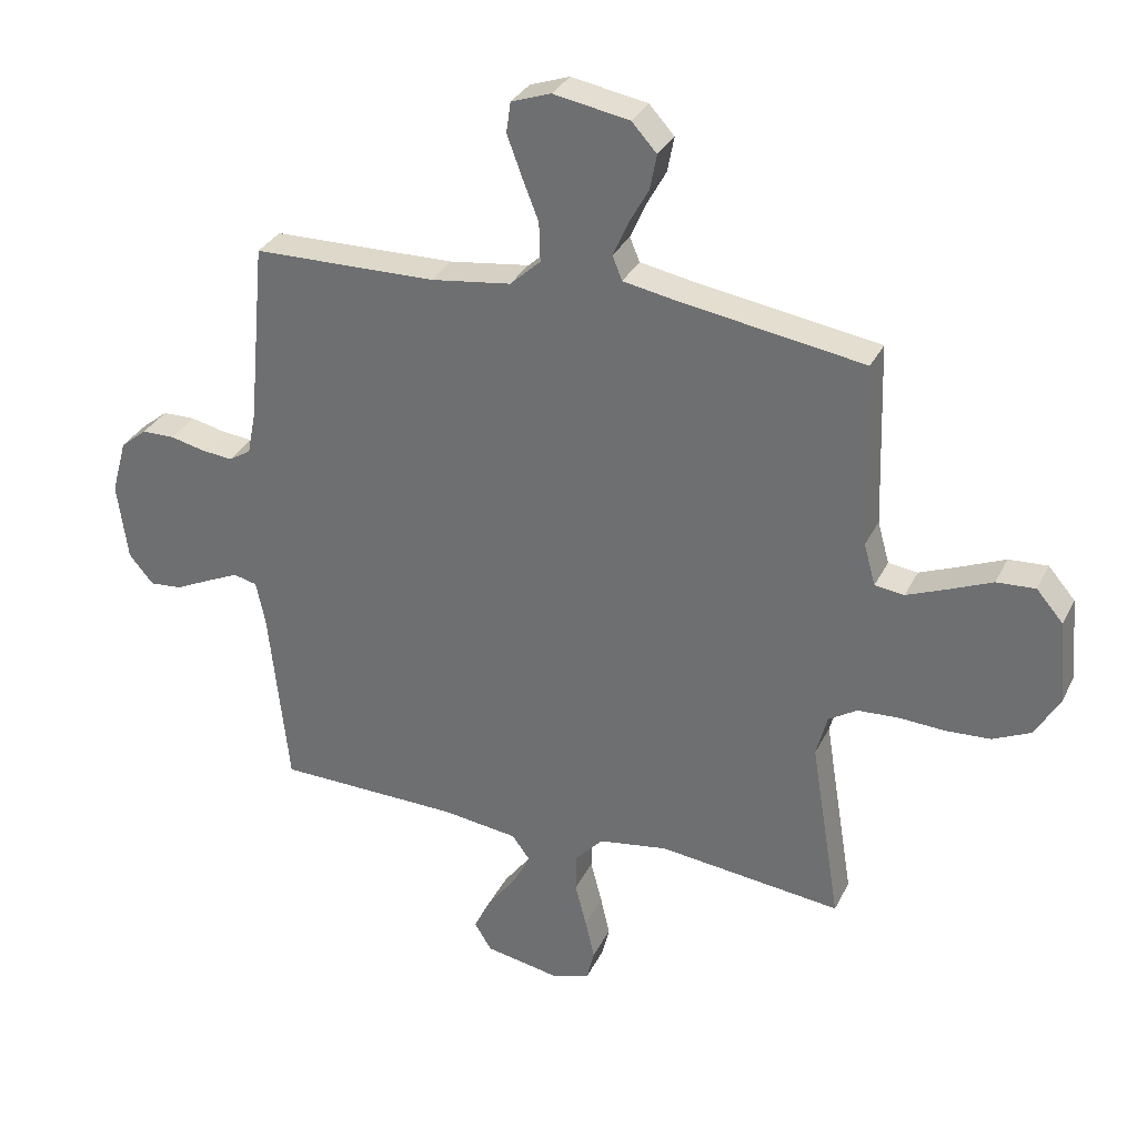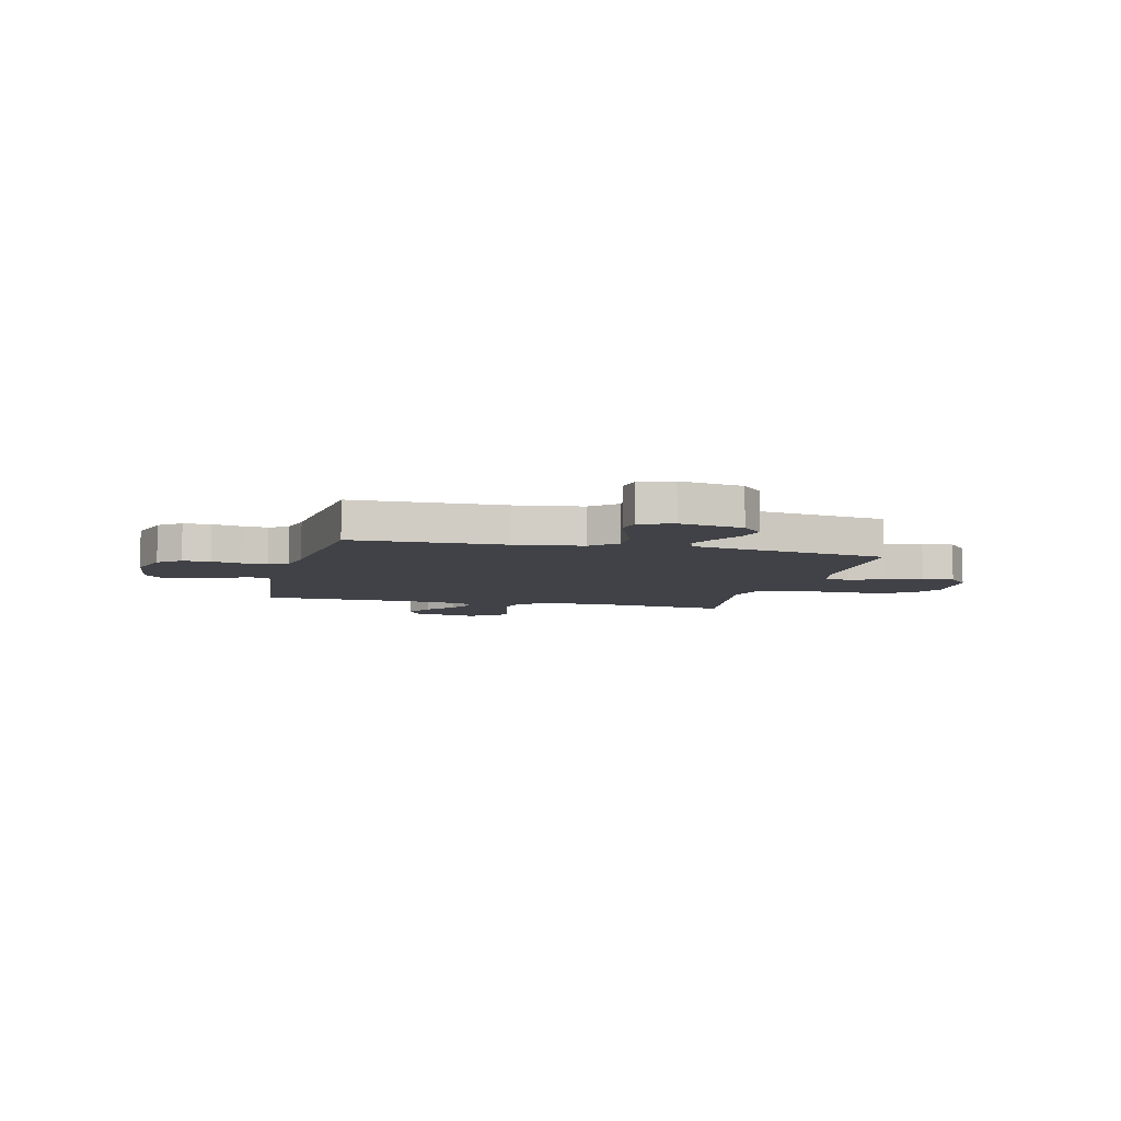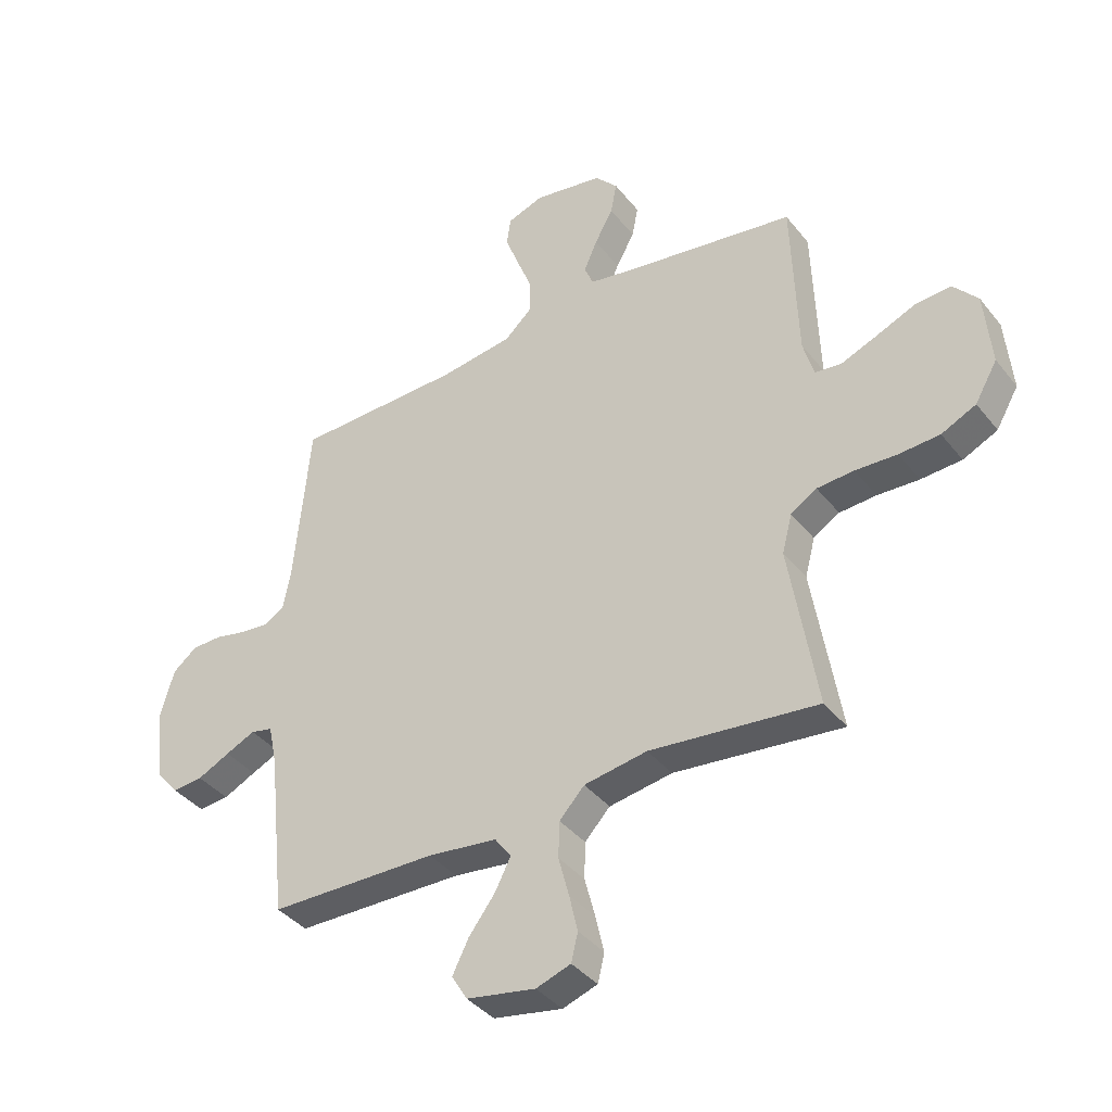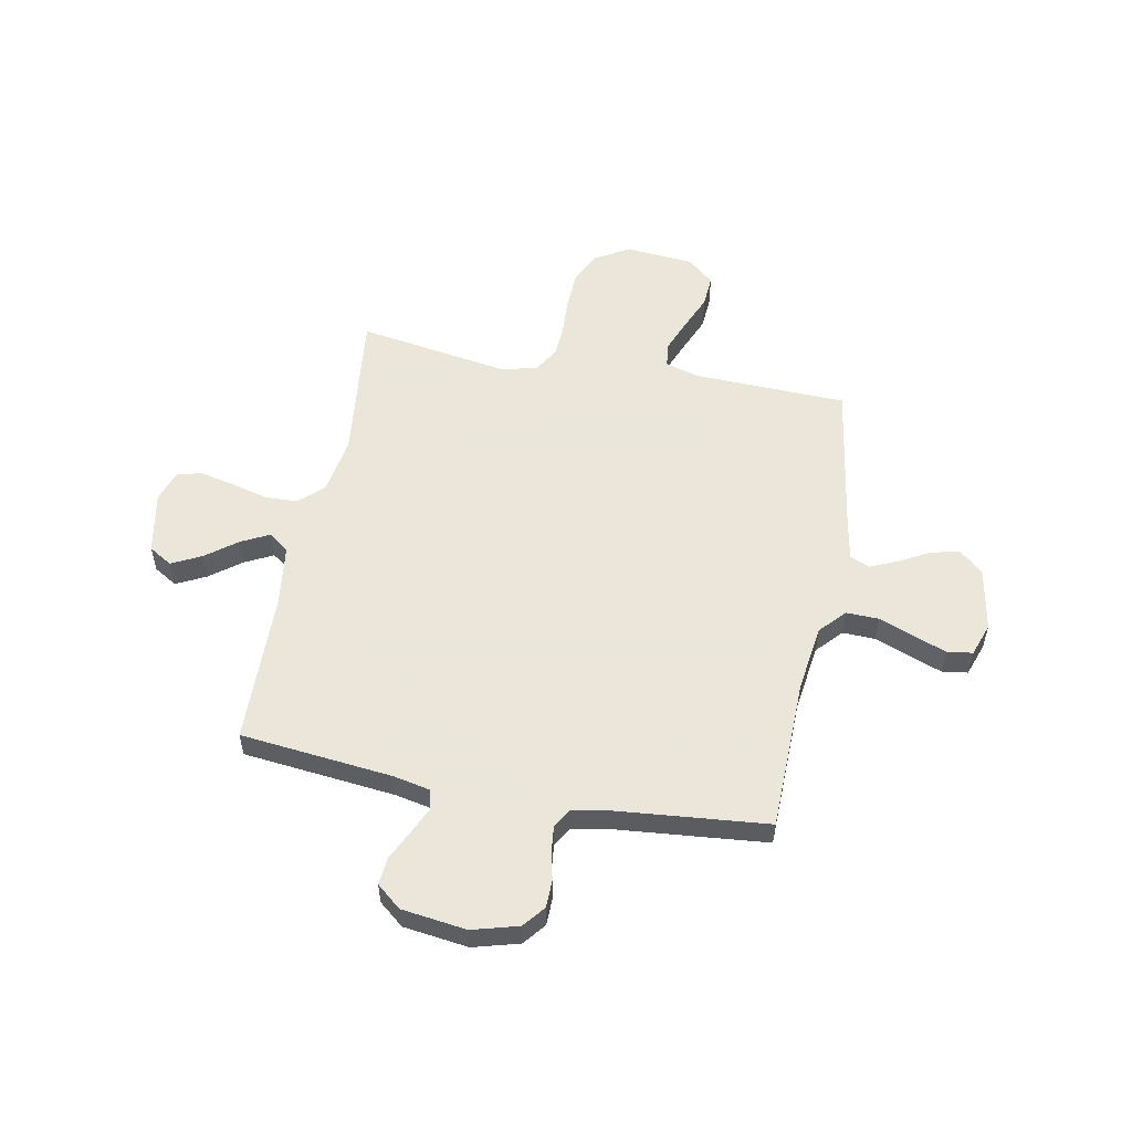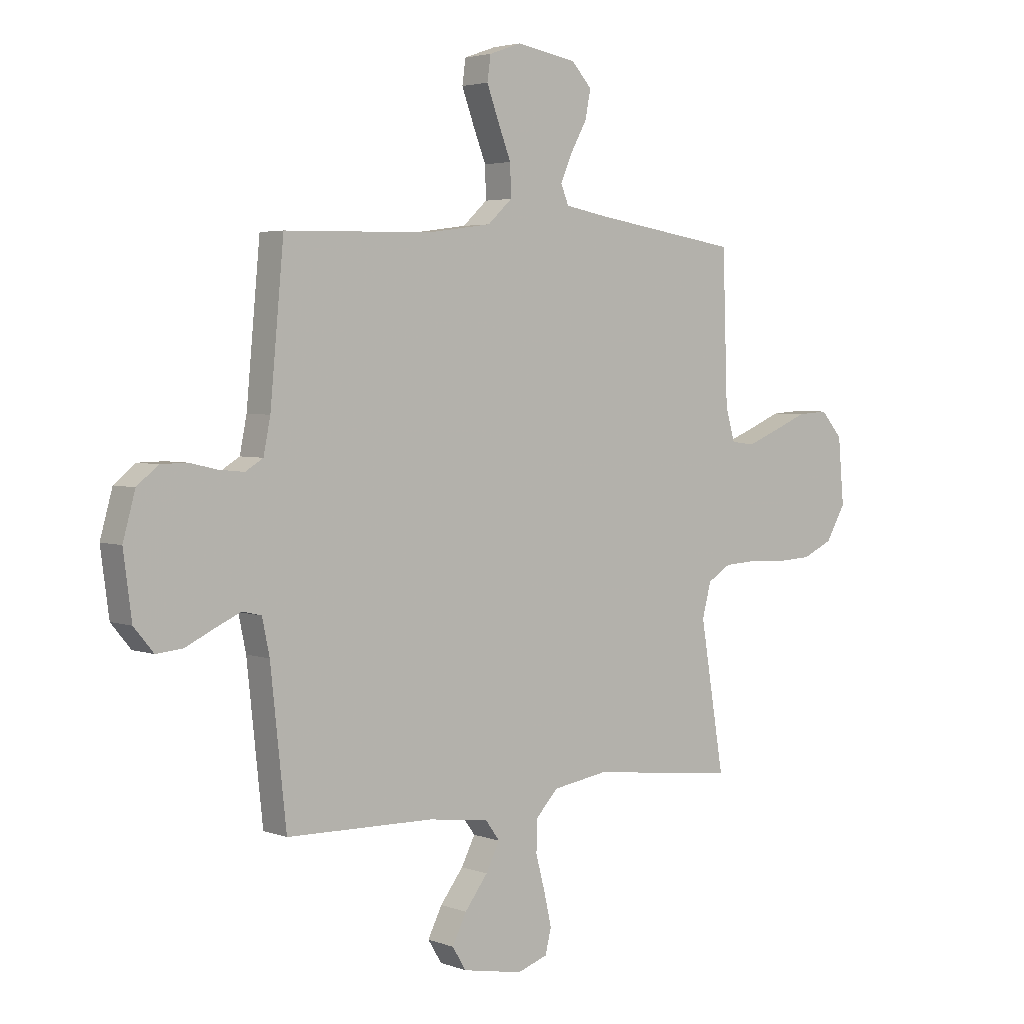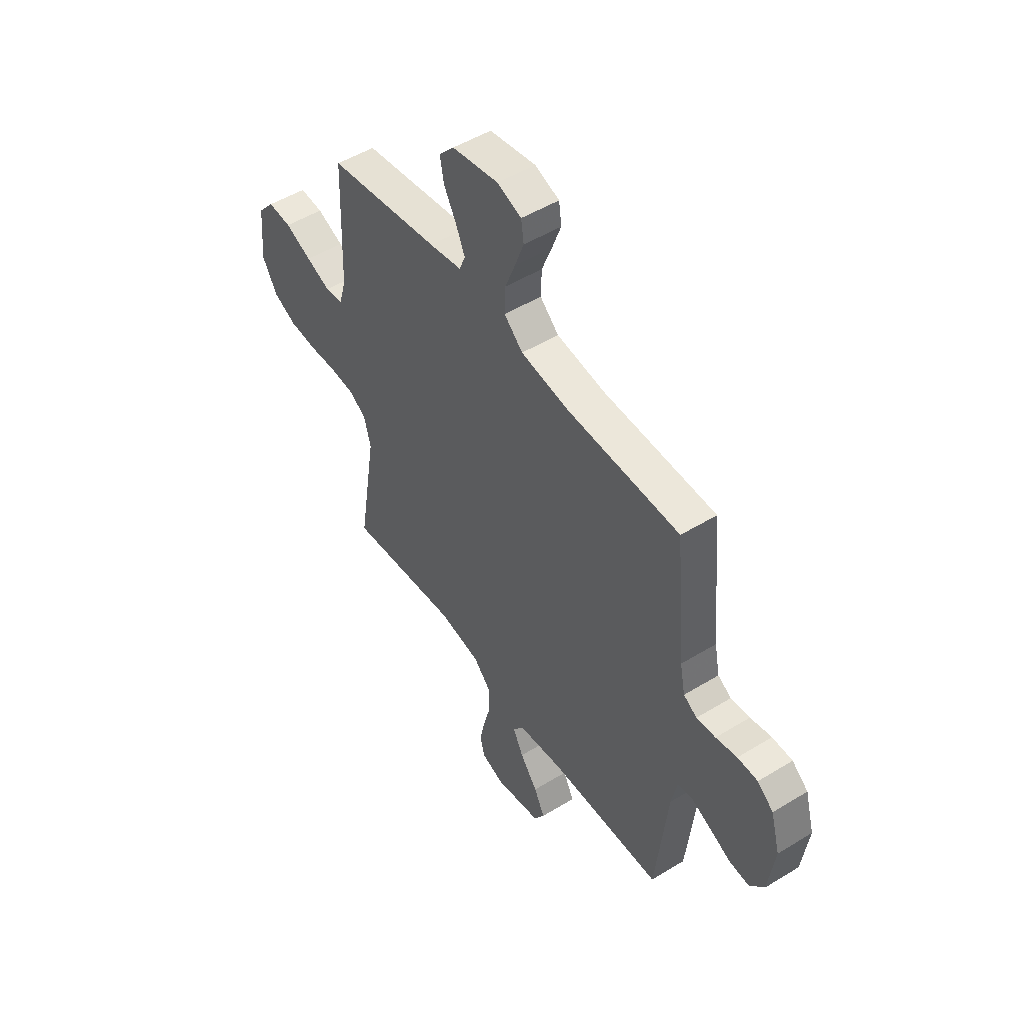
<metadata>
{"format":"obj","ext":"obj","renderer":"f3d","projection":"perspective","resolution":1024,"background":"white","views":[{"elev":31.8,"azim":22.8,"up":"+Z"},{"elev":-6.8,"azim":-14.2,"up":"+Y"},{"elev":-39.0,"azim":34.1,"up":"+Z"},{"elev":55.0,"azim":-79.2,"up":"+Y"},{"elev":3.6,"azim":-39.5,"up":"+Z"},{"elev":50.4,"azim":-123.9,"up":"+Z"}]}
</metadata>
<code>
v 0.5 0.07 -0.5
v 0.2 0.07 -0.466
v 0.087 0.07 -0.484
v 0.042 0.07 -0.532
v 0.04 0.07 -0.597
v 0.059 0.07 -0.669
v 0.074 0.07 -0.735
v 0.062 0.07 -0.785
v 0 0.07 -0.806
v -0.123 0.07 -0.783
v -0.151 0.07 -0.737
v -0.122 0.07 -0.679
v -0.075 0.07 -0.617
v -0.047 0.07 -0.562
v -0.076 0.07 -0.522
v -0.2 0.07 -0.506
v -0.5 0.07 -0.5
v -0.532 0.07 -0.2
v -0.547 0.07 -0.128
v -0.586 0.07 -0.119
v -0.639 0.07 -0.143
v -0.697 0.07 -0.171
v -0.751 0.07 -0.176
v -0.791 0.07 -0.128
v -0.808 0.07 0
v -0.783 0.07 0.09
v -0.74 0.07 0.125
v -0.686 0.07 0.126
v -0.629 0.07 0.113
v -0.578 0.07 0.108
v -0.542 0.07 0.13
v -0.528 0.07 0.2
v -0.5 0.07 0.5
v -0.2 0.07 0.506
v -0.069 0.07 0.524
v -0.019 0.07 0.57
v -0.021 0.07 0.634
v -0.048 0.07 0.703
v -0.072 0.07 0.768
v -0.065 0.07 0.818
v 0 0.07 0.841
v 0.124 0.07 0.819
v 0.165 0.07 0.774
v 0.154 0.07 0.717
v 0.121 0.07 0.657
v 0.097 0.07 0.602
v 0.113 0.07 0.563
v 0.2 0.07 0.547
v 0.5 0.07 0.5
v 0.51 0.07 0.2
v 0.529 0.07 0.132
v 0.577 0.07 0.126
v 0.642 0.07 0.152
v 0.713 0.07 0.182
v 0.776 0.07 0.186
v 0.82 0.07 0.135
v 0.832 0.07 0
v 0.792 0.07 -0.069
v 0.73 0.07 -0.098
v 0.657 0.07 -0.102
v 0.582 0.07 -0.098
v 0.516 0.07 -0.102
v 0.469 0.07 -0.131
v 0.451 0.07 -0.2
v 0.5 0 -0.5
v 0.2 0 -0.466
v 0.087 0 -0.484
v 0.042 0 -0.532
v 0.04 0 -0.597
v 0.059 0 -0.669
v 0.074 0 -0.735
v 0.062 0 -0.785
v 0 0 -0.806
v -0.123 0 -0.783
v -0.151 0 -0.737
v -0.122 0 -0.679
v -0.075 0 -0.617
v -0.047 0 -0.562
v -0.076 0 -0.522
v -0.2 0 -0.506
v -0.5 0 -0.5
v -0.532 0 -0.2
v -0.547 0 -0.128
v -0.586 0 -0.119
v -0.639 0 -0.143
v -0.697 0 -0.171
v -0.751 0 -0.176
v -0.791 0 -0.128
v -0.808 0 0
v -0.783 0 0.09
v -0.74 0 0.125
v -0.686 0 0.126
v -0.629 0 0.113
v -0.578 0 0.108
v -0.542 0 0.13
v -0.528 0 0.2
v -0.5 0 0.5
v -0.2 0 0.506
v -0.069 0 0.524
v -0.019 0 0.57
v -0.021 0 0.634
v -0.048 0 0.703
v -0.072 0 0.768
v -0.065 0 0.818
v 0 0 0.841
v 0.124 0 0.819
v 0.165 0 0.774
v 0.154 0 0.717
v 0.121 0 0.657
v 0.097 0 0.602
v 0.113 0 0.563
v 0.2 0 0.547
v 0.5 0 0.5
v 0.51 0 0.2
v 0.529 0 0.132
v 0.577 0 0.126
v 0.642 0 0.152
v 0.713 0 0.182
v 0.776 0 0.186
v 0.82 0 0.135
v 0.832 0 0
v 0.792 0 -0.069
v 0.73 0 -0.098
v 0.657 0 -0.102
v 0.582 0 -0.098
v 0.516 0 -0.102
v 0.469 0 -0.131
v 0.451 0 -0.2
f 58 59 60 61
f 58 61 62
f 57 58 62
f 56 57 62
f 53 54 55 56
f 52 53 56 62
f 51 52 62 63
f 48 49 50
f 47 48 50 51
f 42 43 44 45
f 42 45 46
f 41 42 46
f 40 41 46
f 37 38 39 40
f 37 40 46 47
f 32 33 34
f 31 32 34 35
f 26 27 28 29
f 26 29 30
f 25 26 30
f 24 25 30
f 21 22 23 24
f 20 21 24 30
f 19 20 30 31
f 16 17 18
f 15 16 18 19
f 10 11 12 13
f 10 13 14
f 9 10 14
f 8 9 14
f 5 6 7 8
f 5 8 14
f 4 5 14 15
f 64 1 2
f 64 2 3
f 63 64 3
f 51 63 3
f 36 37 47 51
f 35 36 51 3
f 15 19 31 35
f 3 4 15 35
f 125 124 123 122
f 126 125 122
f 126 122 121
f 126 121 120
f 120 119 118 117
f 126 120 117 116
f 127 126 116 115
f 114 113 112
f 115 114 112 111
f 109 108 107 106
f 110 109 106
f 110 106 105
f 110 105 104
f 104 103 102 101
f 111 110 104 101
f 98 97 96
f 99 98 96 95
f 93 92 91 90
f 94 93 90
f 94 90 89
f 94 89 88
f 88 87 86 85
f 94 88 85 84
f 95 94 84 83
f 82 81 80
f 83 82 80 79
f 77 76 75 74
f 78 77 74
f 78 74 73
f 78 73 72
f 72 71 70 69
f 78 72 69
f 79 78 69 68
f 66 65 128
f 67 66 128
f 67 128 127
f 67 127 115
f 115 111 101 100
f 67 115 100 99
f 99 95 83 79
f 99 79 68 67
f 1 65 66 2
f 2 66 67 3
f 3 67 68 4
f 4 68 69 5
f 5 69 70 6
f 6 70 71 7
f 7 71 72 8
f 8 72 73 9
f 9 73 74 10
f 10 74 75 11
f 11 75 76 12
f 12 76 77 13
f 13 77 78 14
f 14 78 79 15
f 15 79 80 16
f 16 80 81 17
f 17 81 82 18
f 18 82 83 19
f 19 83 84 20
f 20 84 85 21
f 21 85 86 22
f 22 86 87 23
f 23 87 88 24
f 24 88 89 25
f 25 89 90 26
f 26 90 91 27
f 27 91 92 28
f 28 92 93 29
f 29 93 94 30
f 30 94 95 31
f 31 95 96 32
f 32 96 97 33
f 33 97 98 34
f 34 98 99 35
f 35 99 100 36
f 36 100 101 37
f 37 101 102 38
f 38 102 103 39
f 39 103 104 40
f 40 104 105 41
f 41 105 106 42
f 42 106 107 43
f 43 107 108 44
f 44 108 109 45
f 45 109 110 46
f 46 110 111 47
f 47 111 112 48
f 48 112 113 49
f 49 113 114 50
f 50 114 115 51
f 51 115 116 52
f 52 116 117 53
f 53 117 118 54
f 54 118 119 55
f 55 119 120 56
f 56 120 121 57
f 57 121 122 58
f 58 122 123 59
f 59 123 124 60
f 60 124 125 61
f 61 125 126 62
f 62 126 127 63
f 63 127 128 64
f 64 128 65 1

</code>
